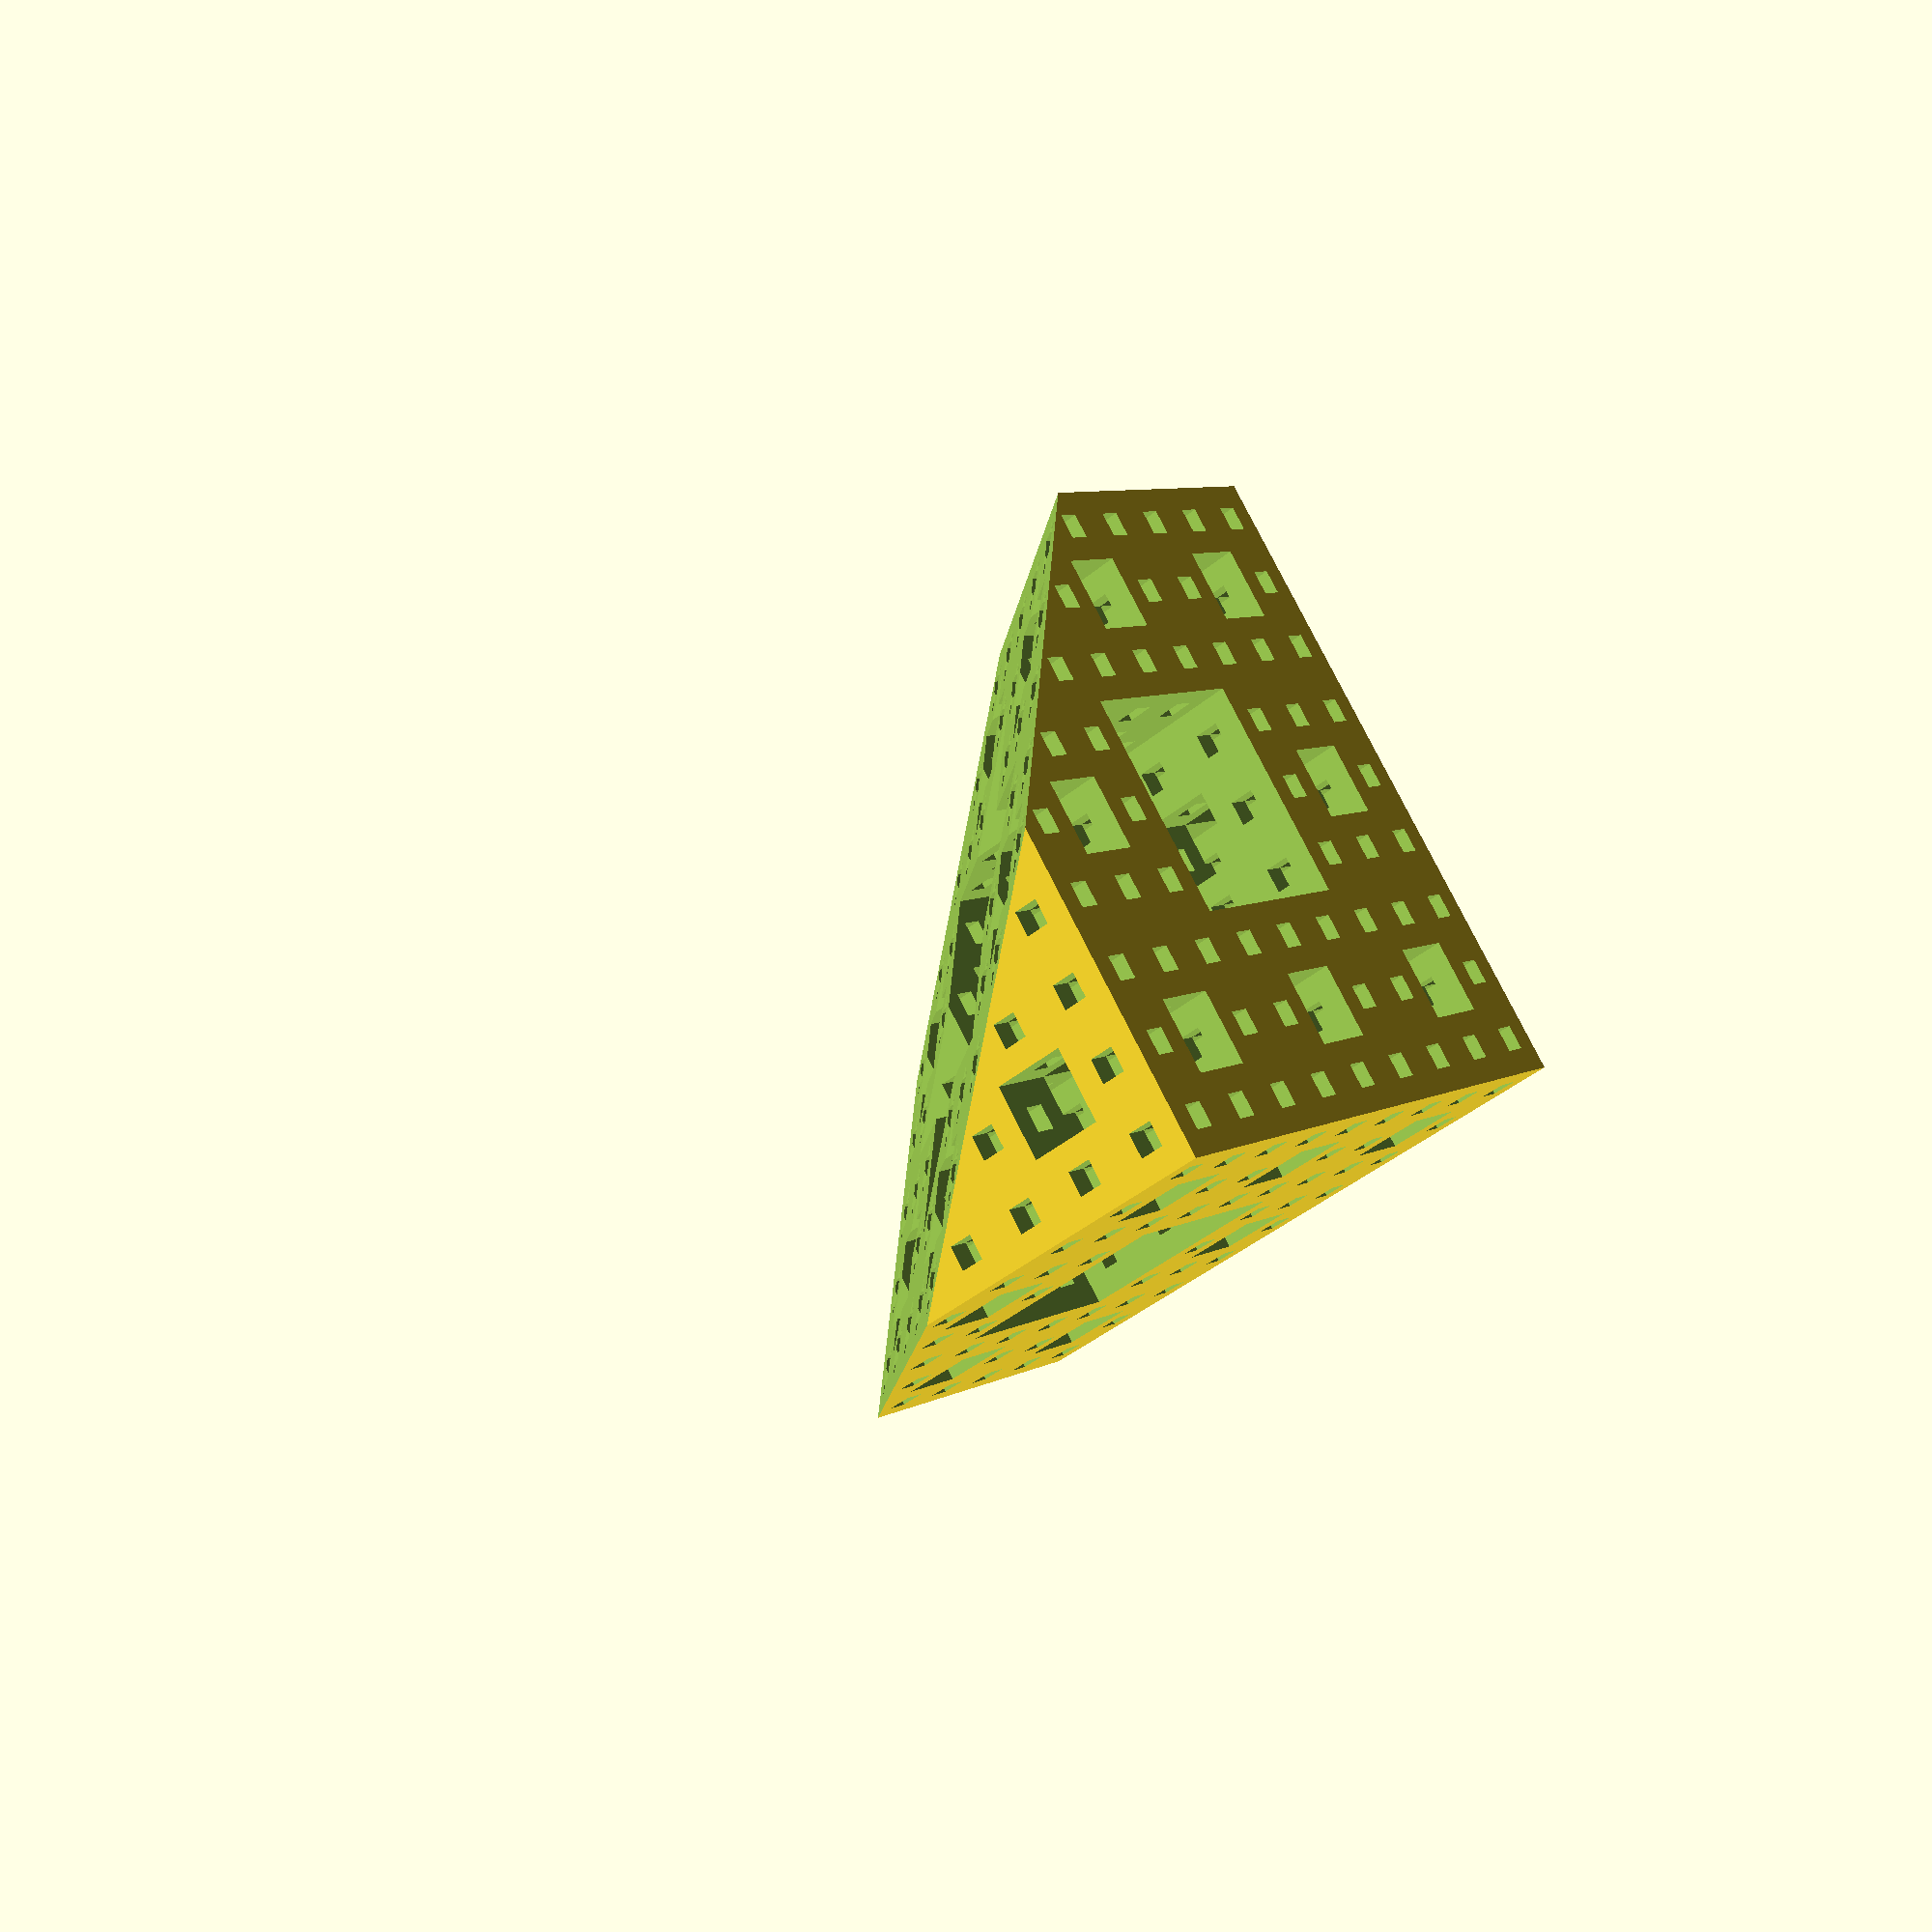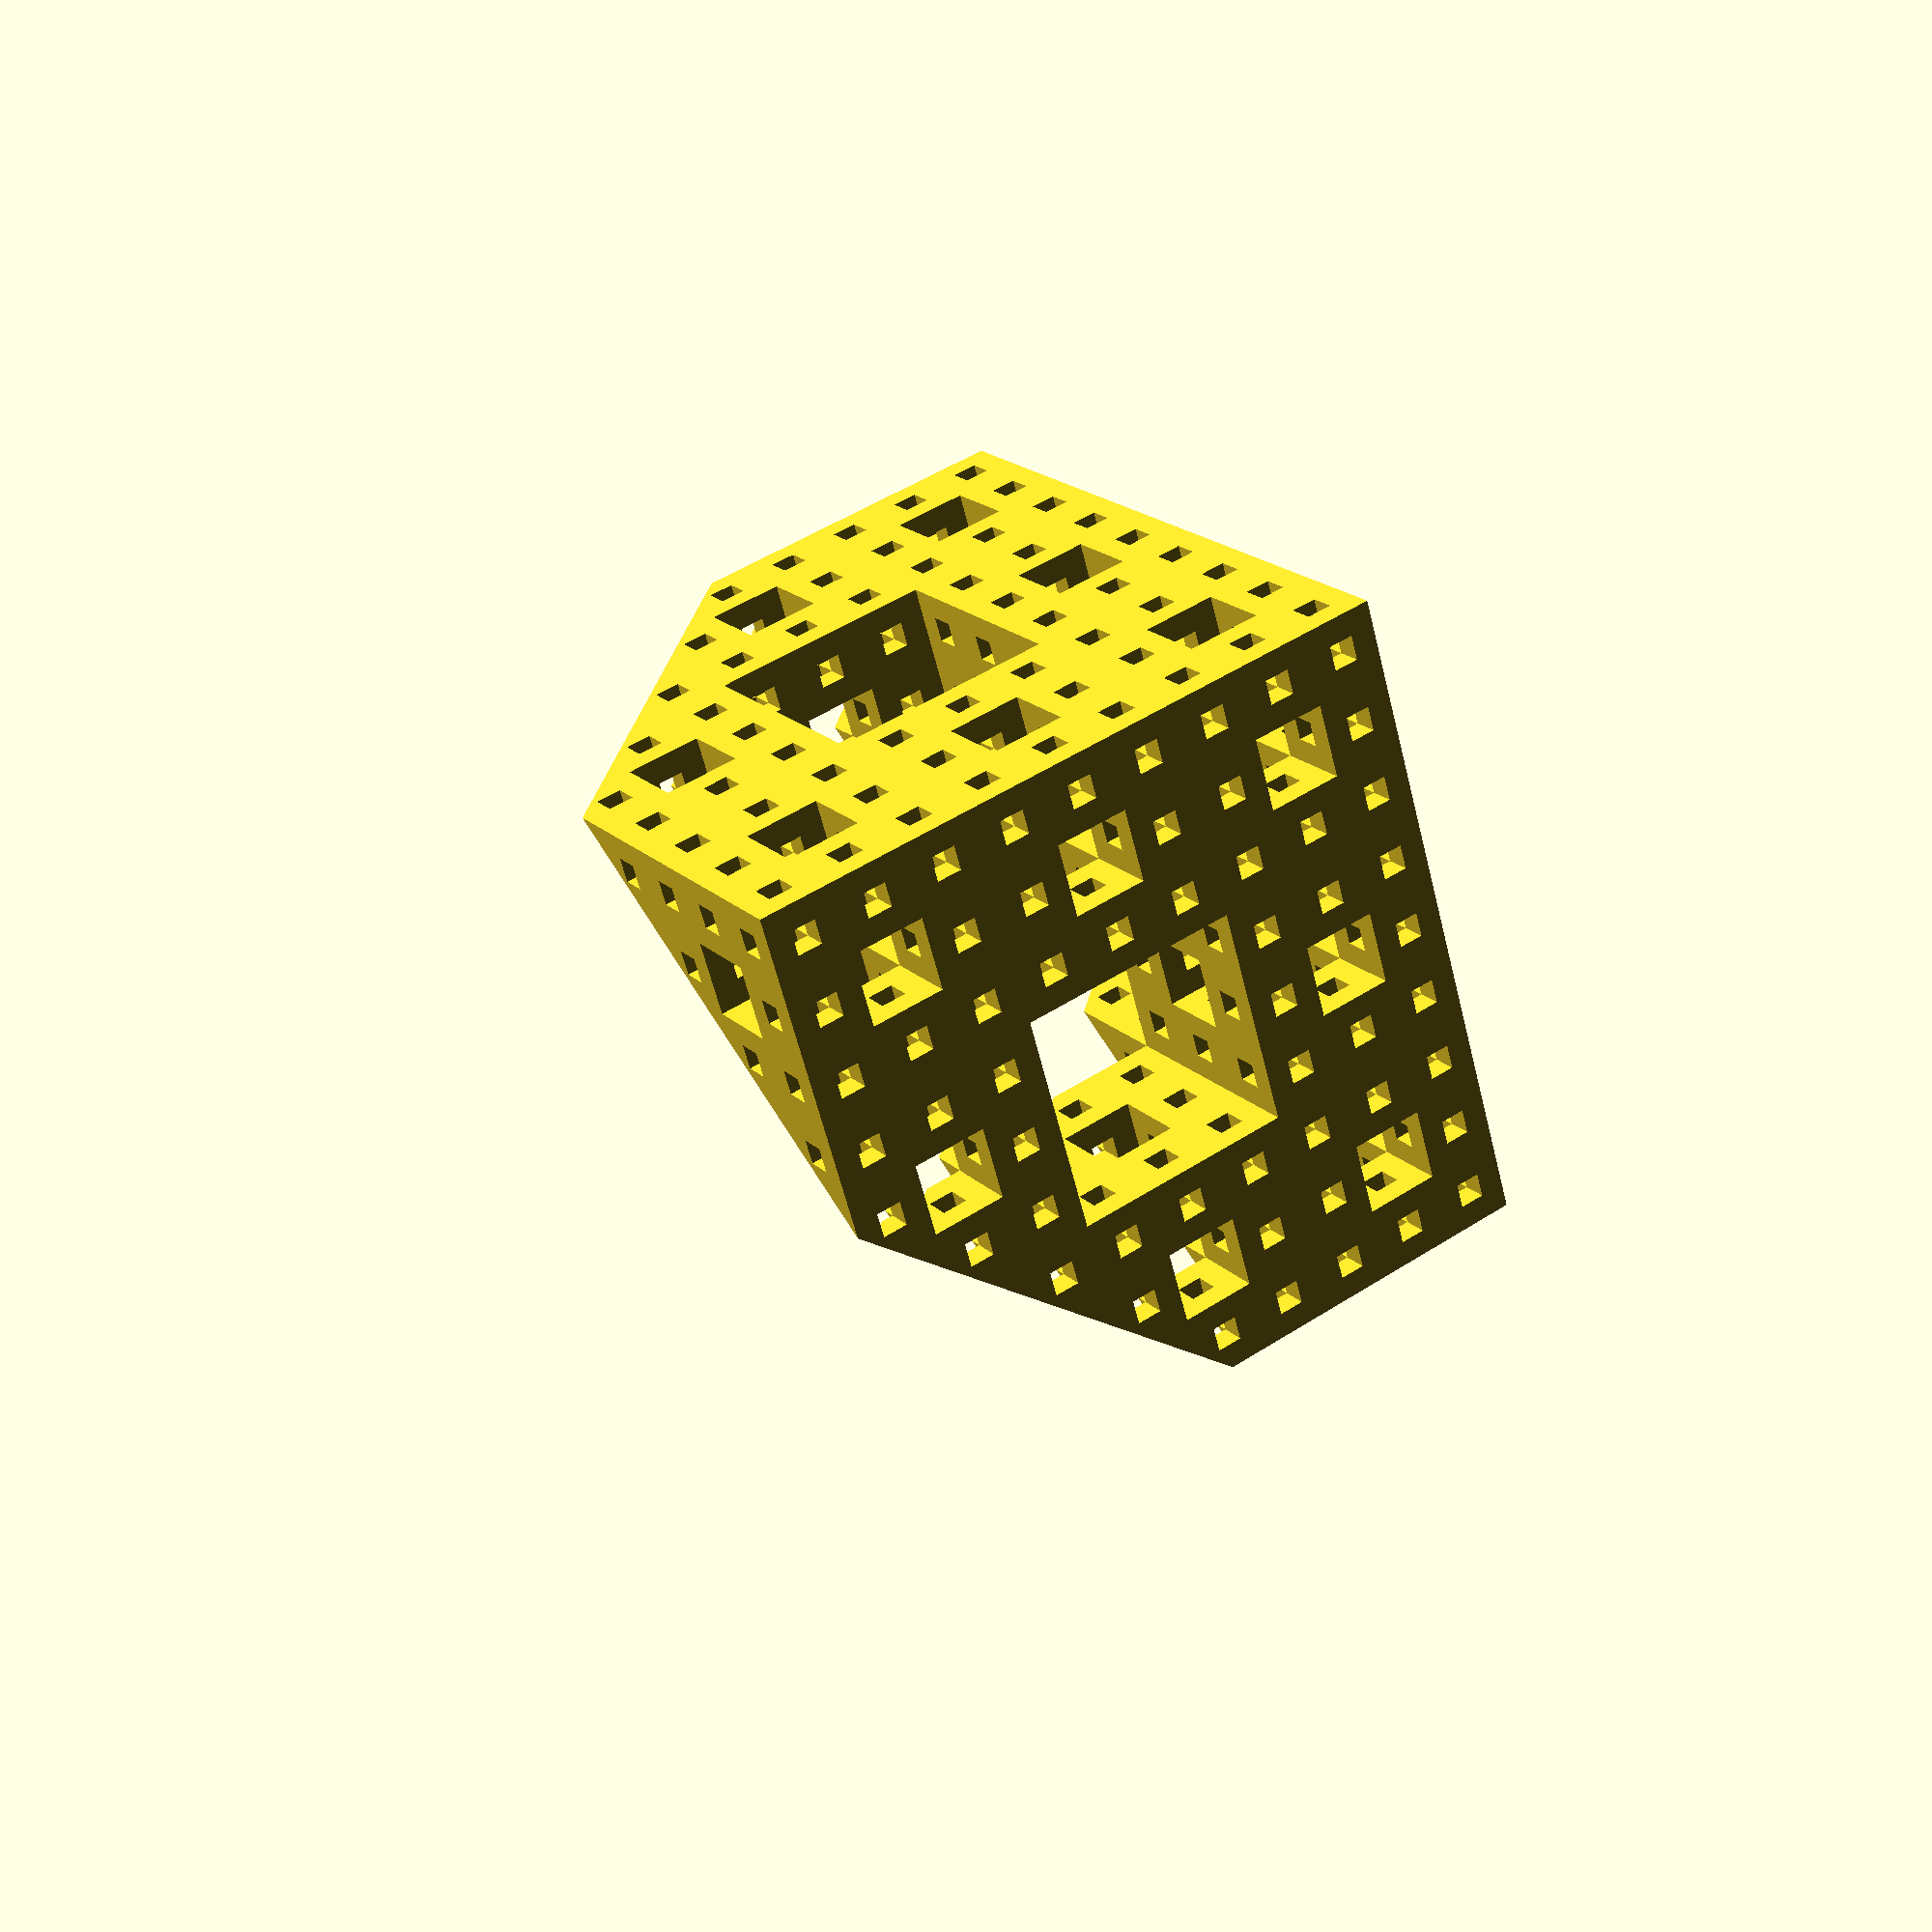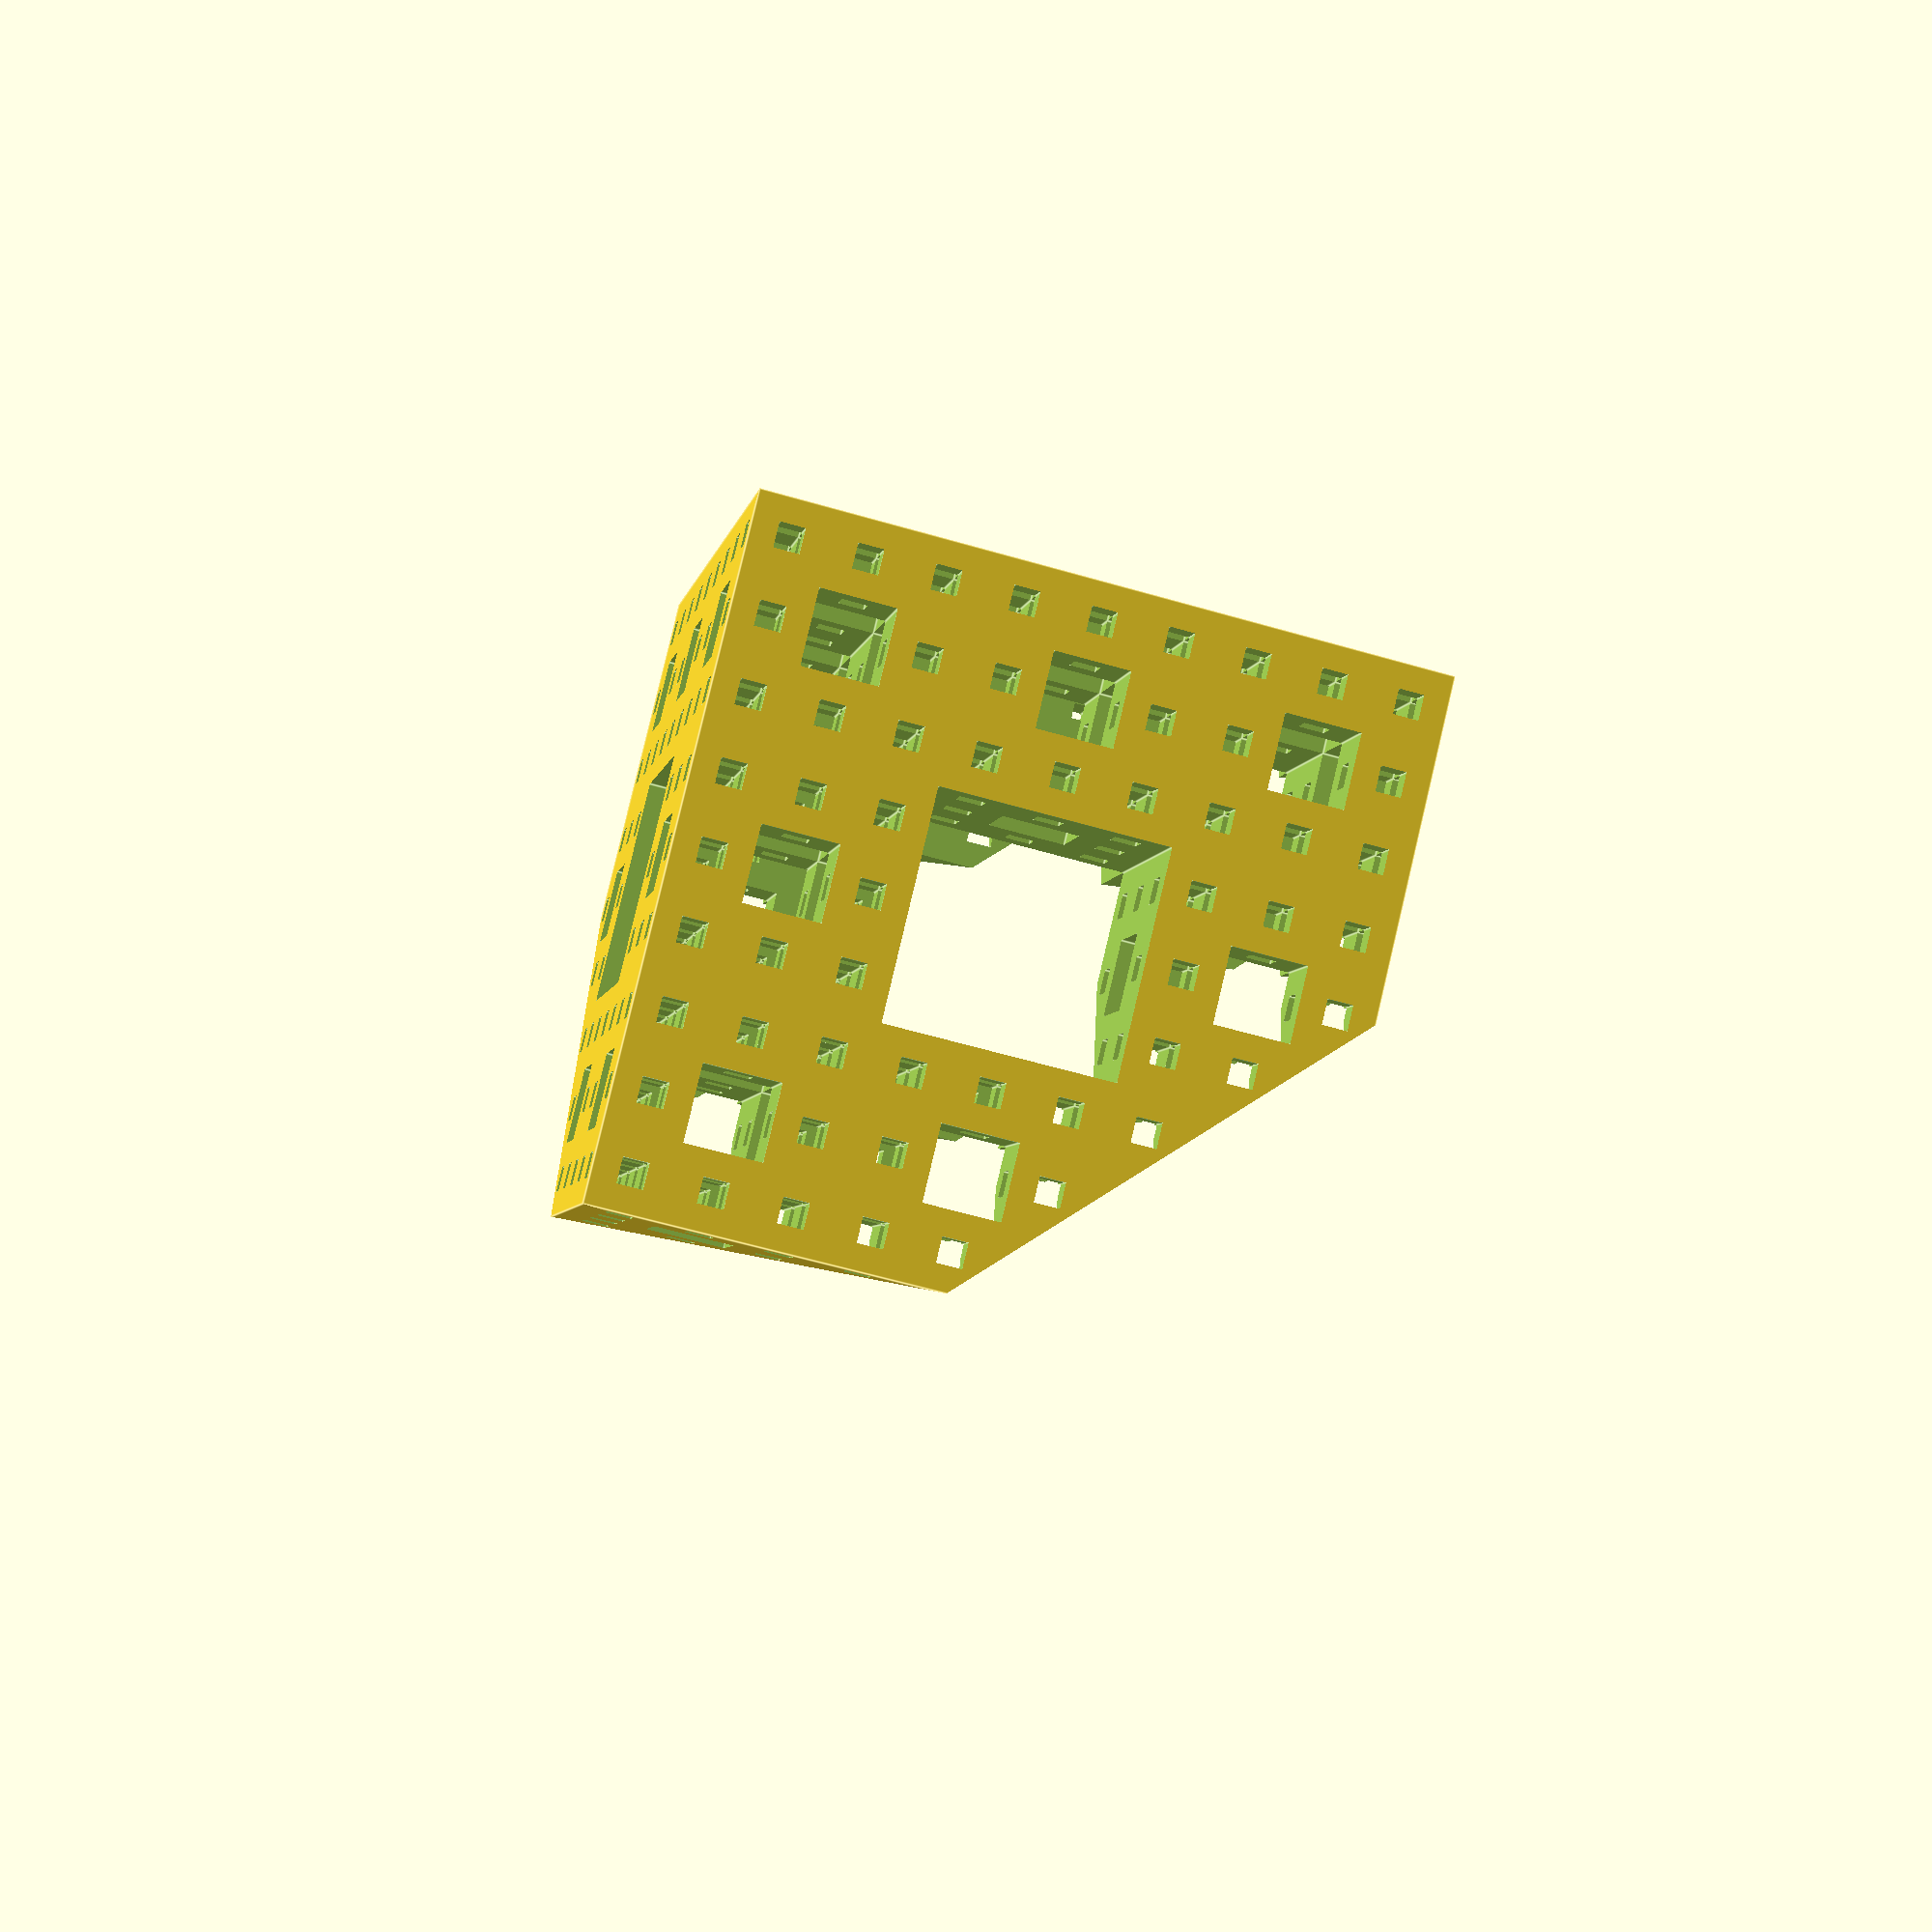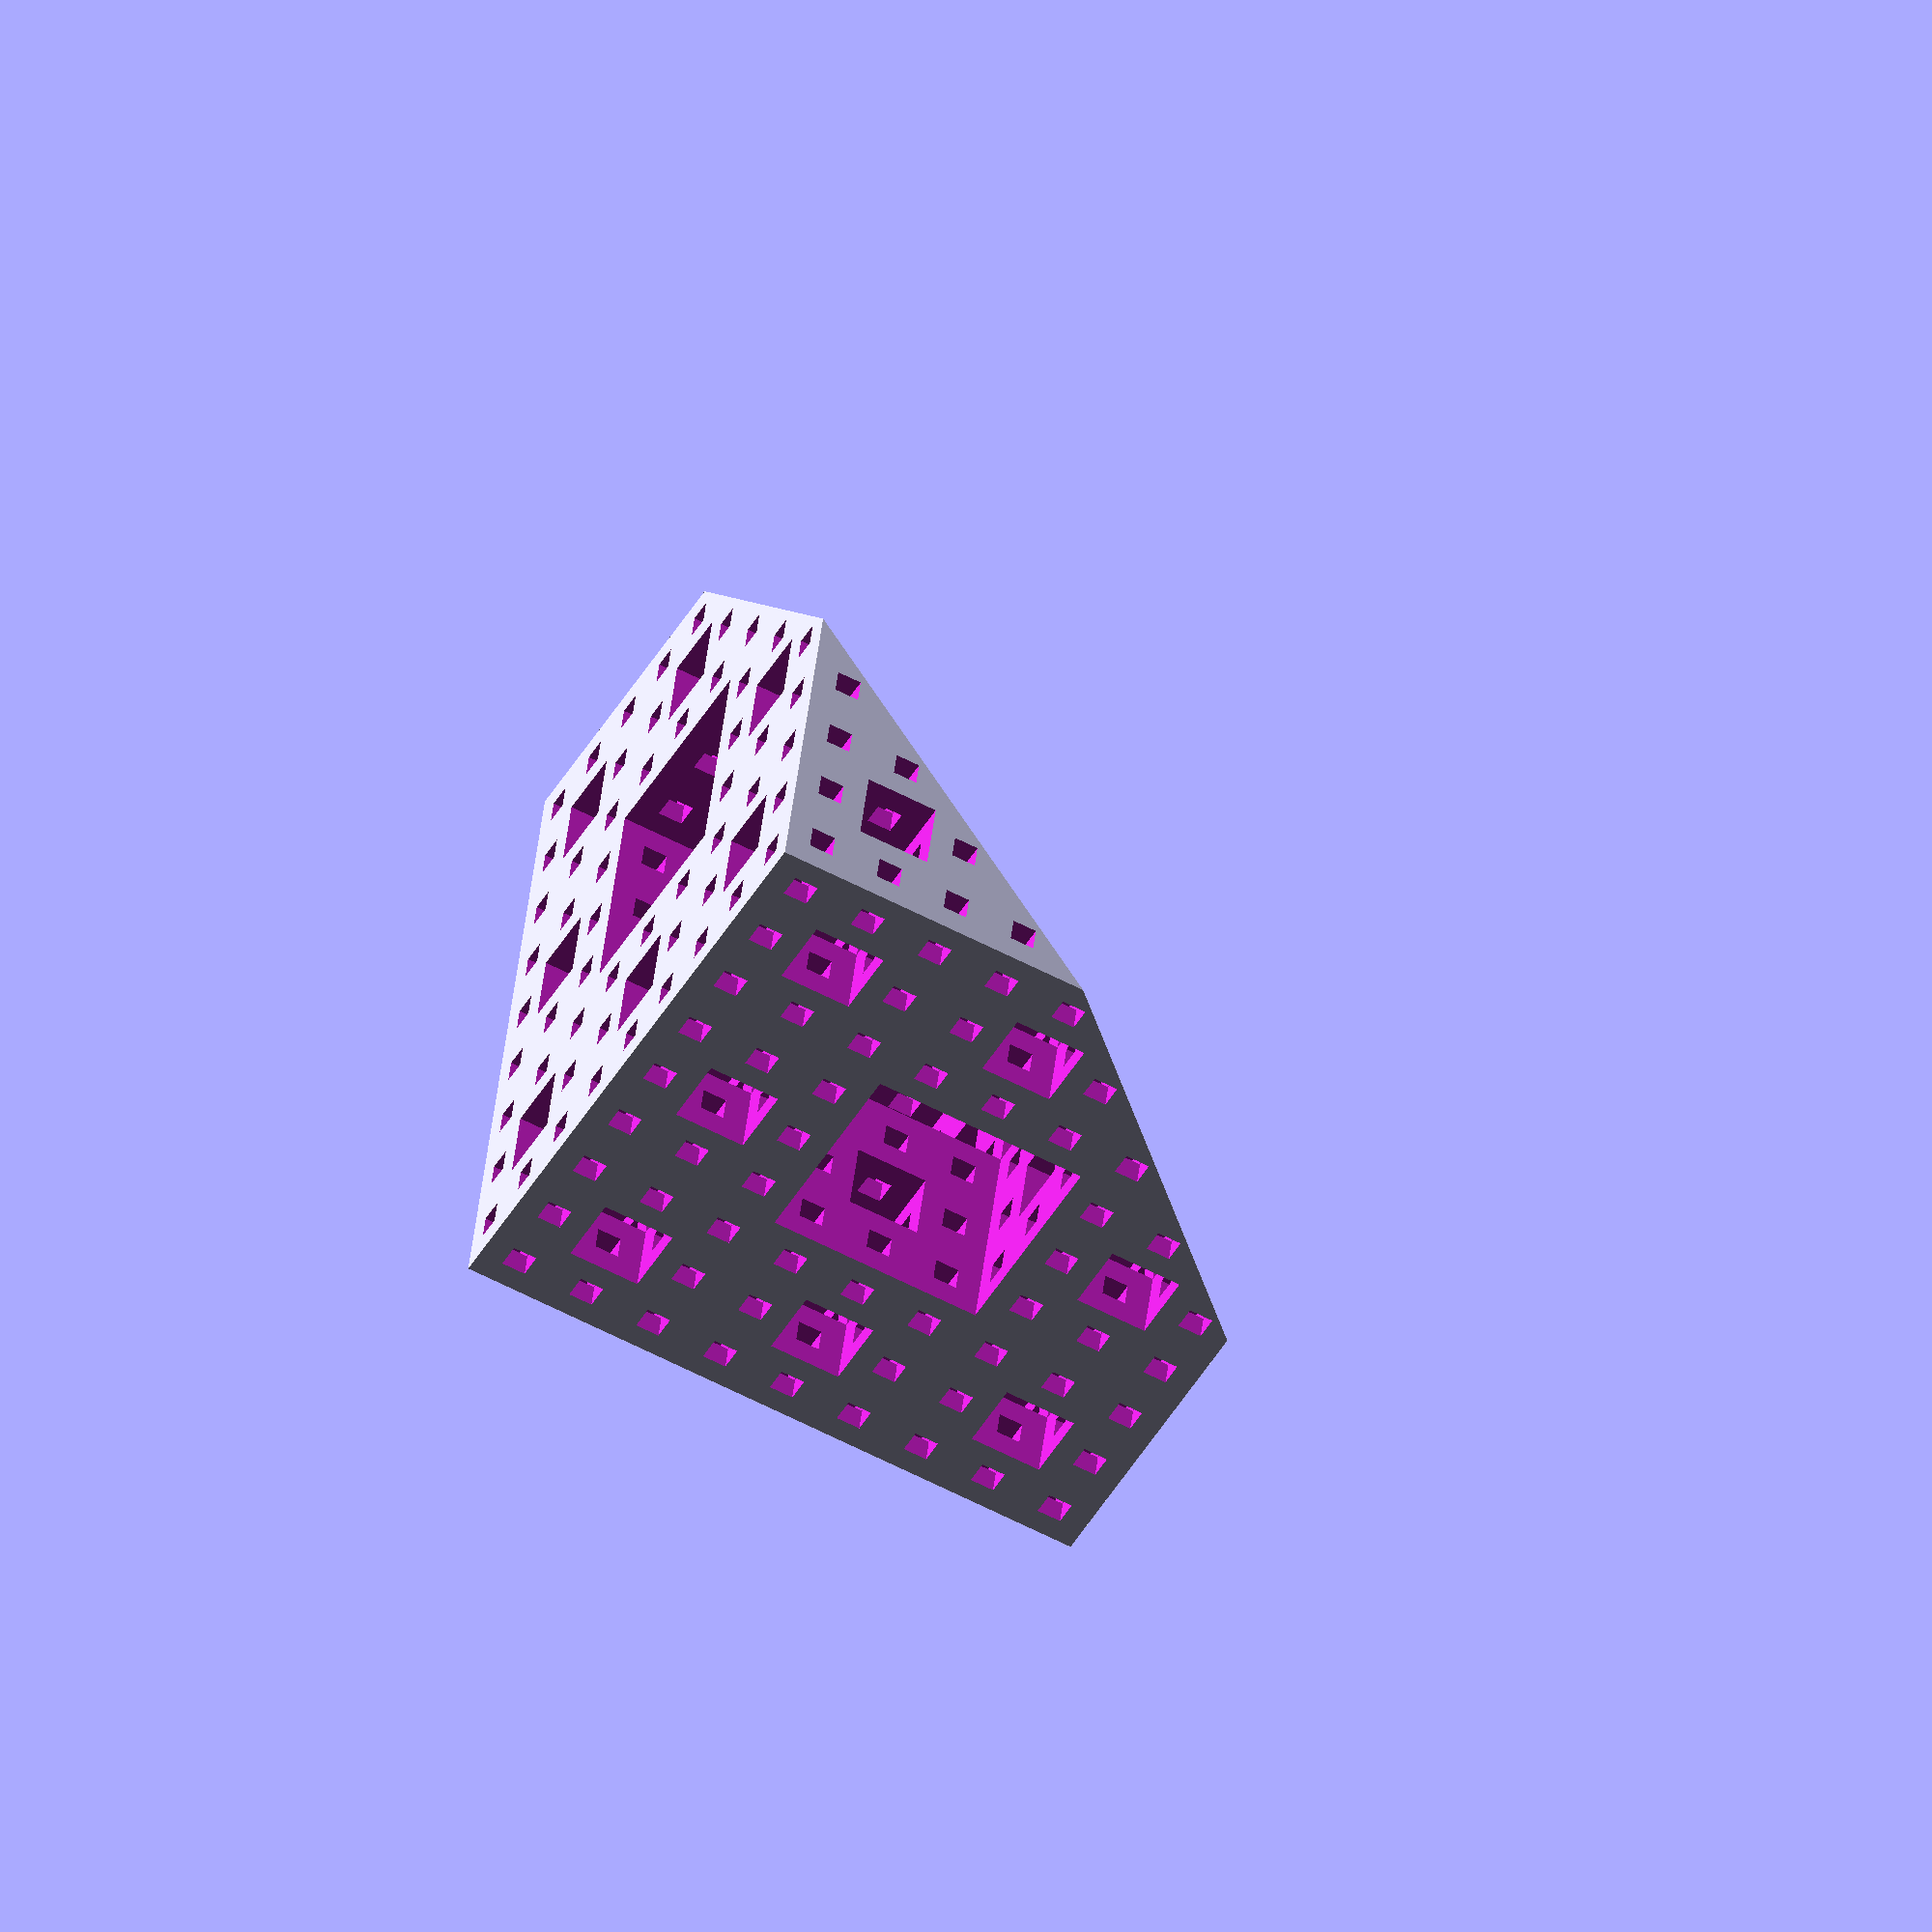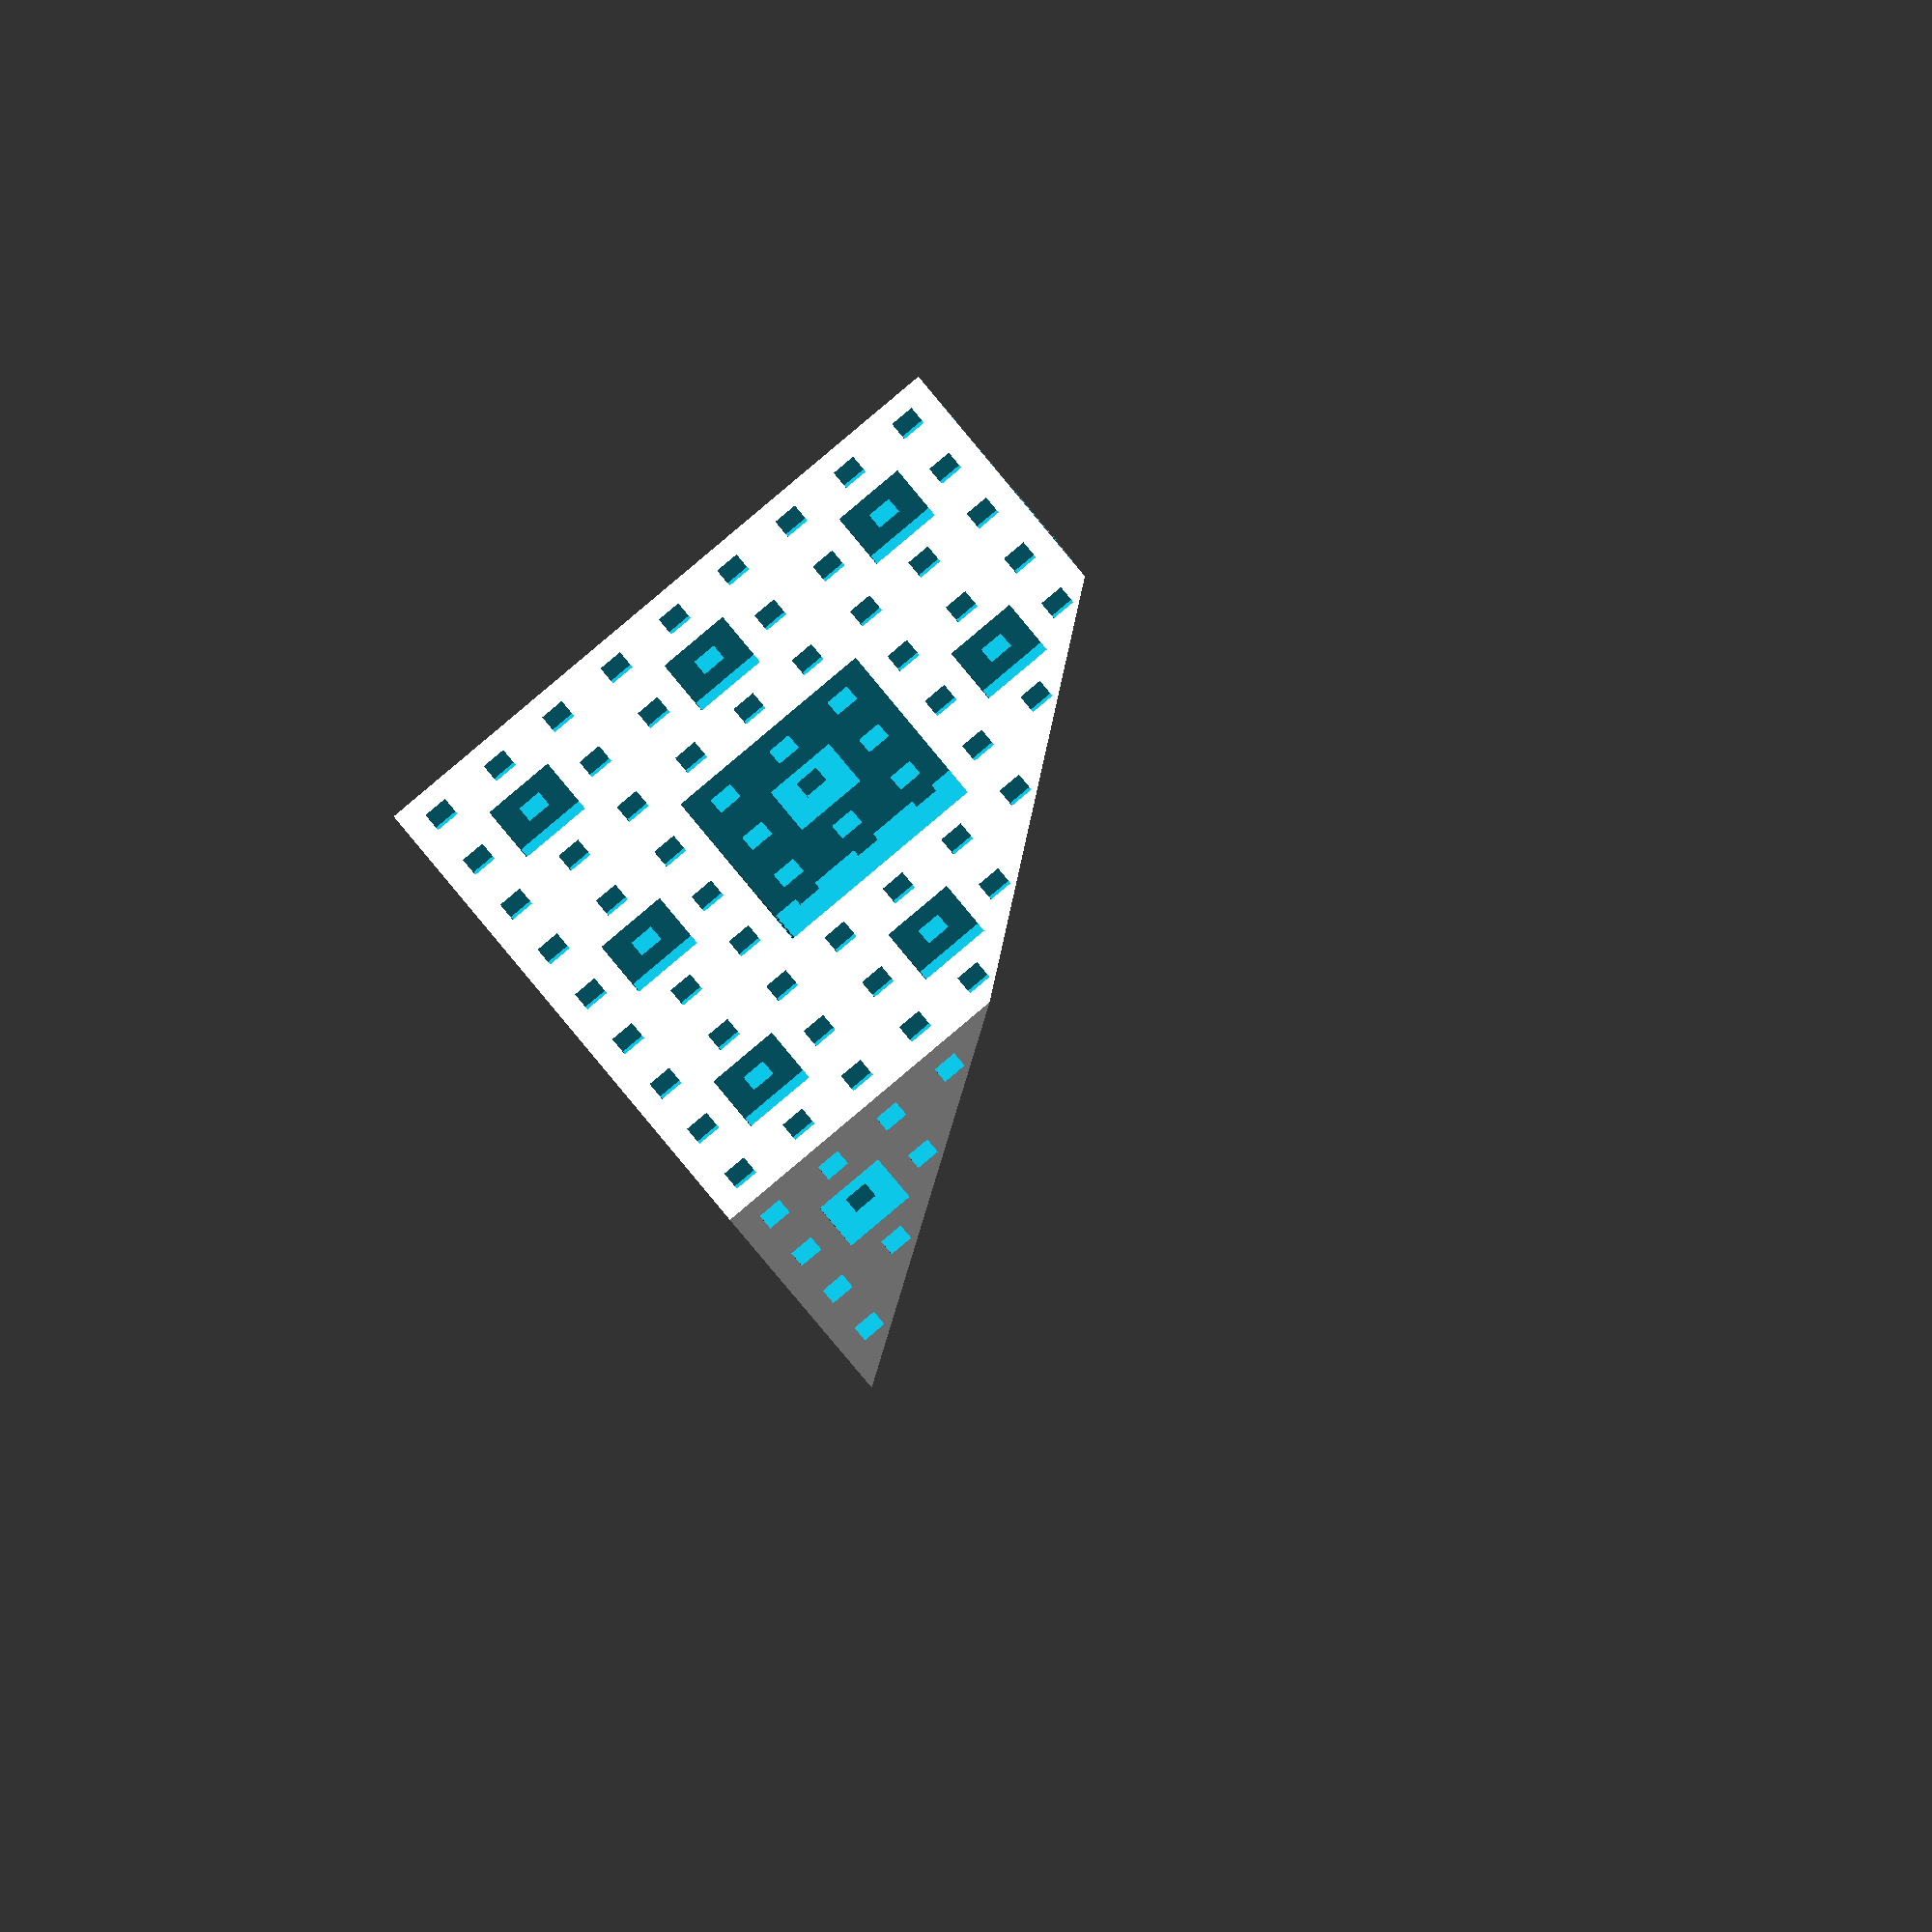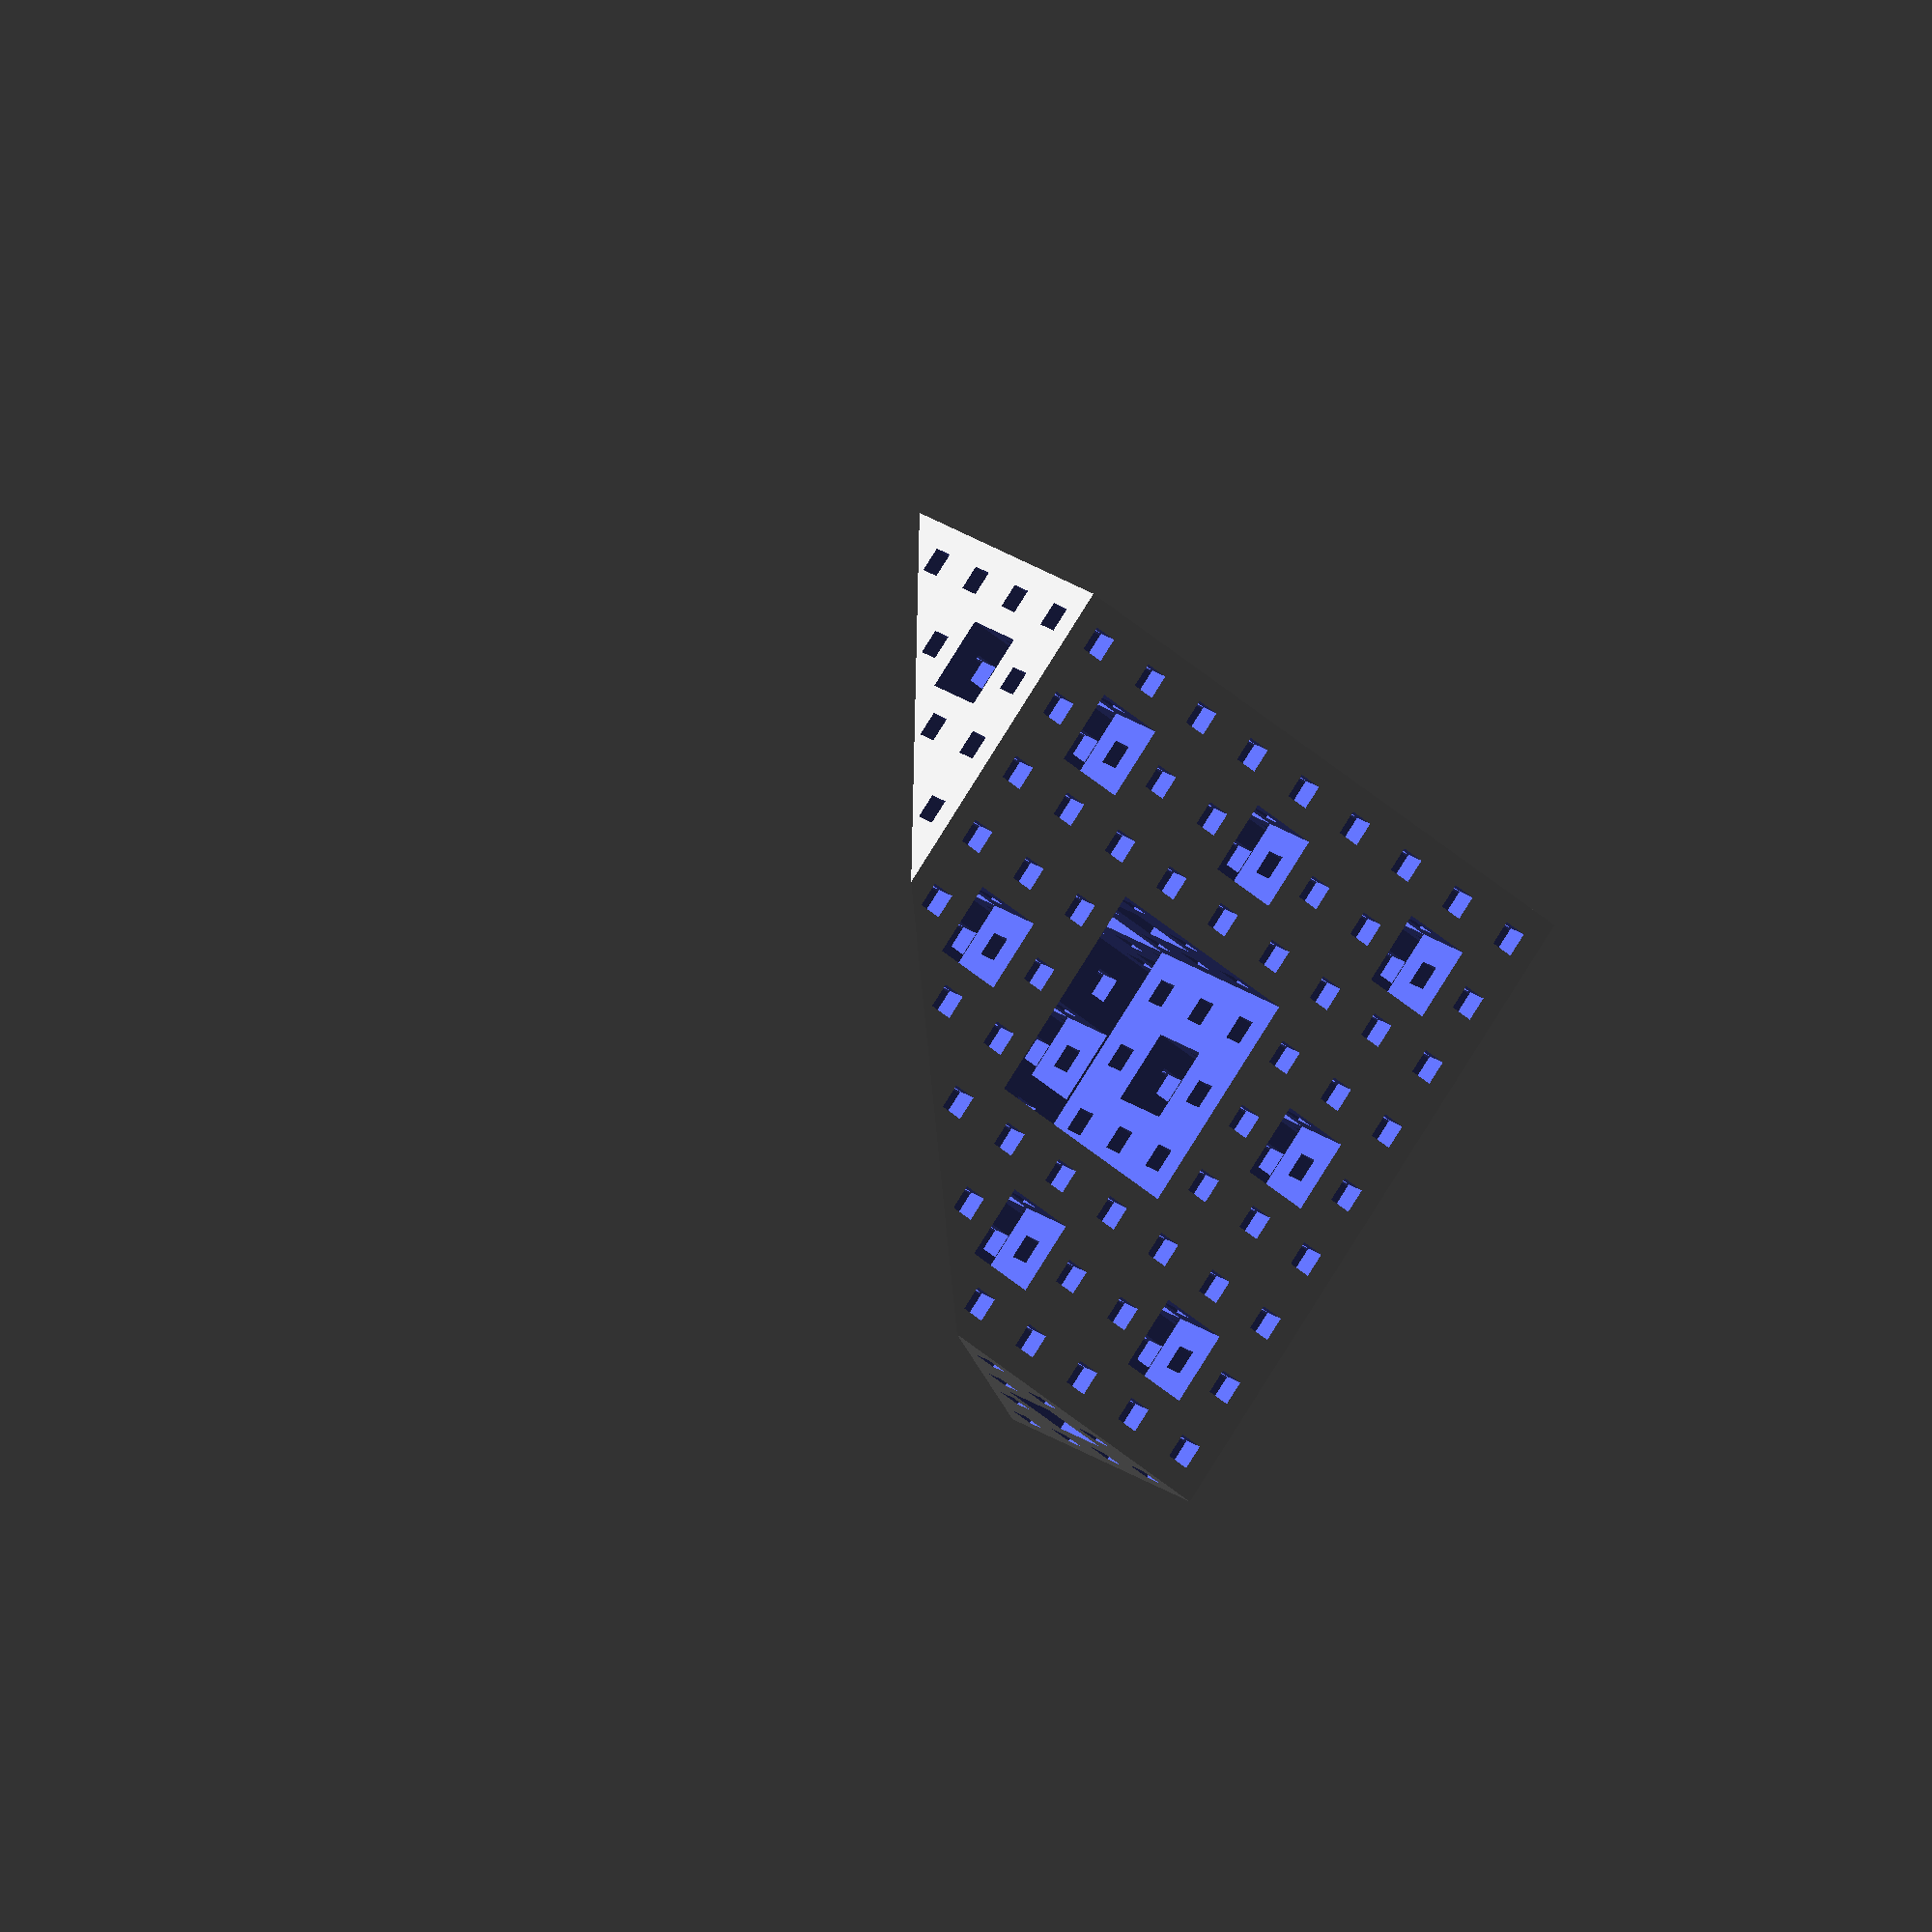
<openscad>
// Menger sponge created by cutting up a large cube

l = 54;  // length of side

// Order
T = 3;

echo("Smallest cube is ", l/pow(3,T), " mm");


difference(){
//intersection(){

rotate([0,0,0])
rotate([0,35,0])
rotate([45,0,0])

difference(){
  cube(l, center = true);
  
  cutz2();
  
  rotate([90,0,0])
  cutz2();
  
  rotate([0,90,0])
  cutz2();

}

// add a way to cut it
//color("cyan")
translate([0,0,1.0*l])
cube(2*l, center=true);
}

//cutz2();

module cutz2() {
  for (k = [0:T]) {
    w = l/pow(3,k);
    
    for (x = [(-l/2)+1.5*w:3*w:(l/2)-w], y = [(-l/2)+1.5*w:3*w:(l/2)-w]) {
      translate([x,y,0])cube([w,w,l+1],center=true);
    }
  
  }
}


</openscad>
<views>
elev=69.4 azim=23.5 roll=79.2 proj=p view=wireframe
elev=228.2 azim=164.6 roll=39.6 proj=p view=wireframe
elev=52.1 azim=237.4 roll=199.0 proj=p view=edges
elev=109.9 azim=33.1 roll=302.7 proj=o view=solid
elev=255.2 azim=311.2 roll=285.0 proj=o view=solid
elev=31.8 azim=291.6 roll=97.0 proj=o view=solid
</views>
